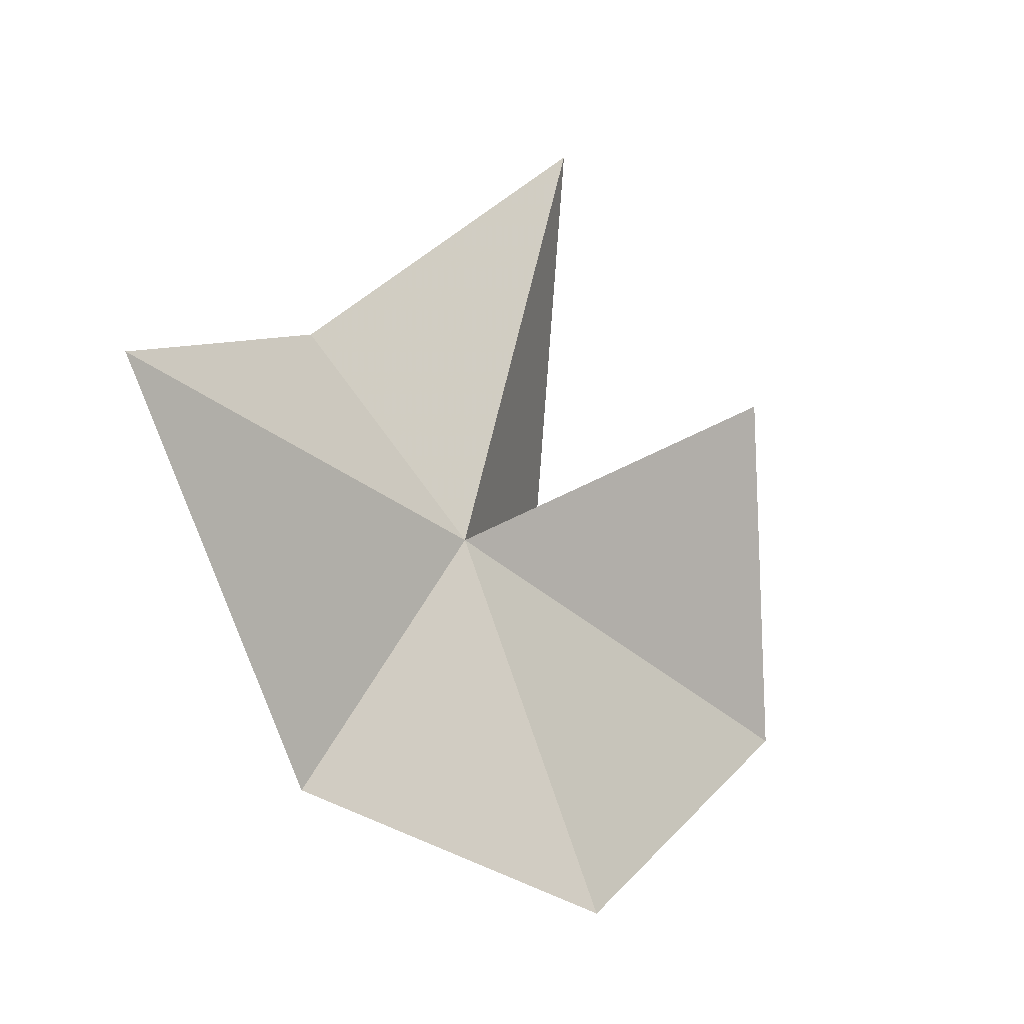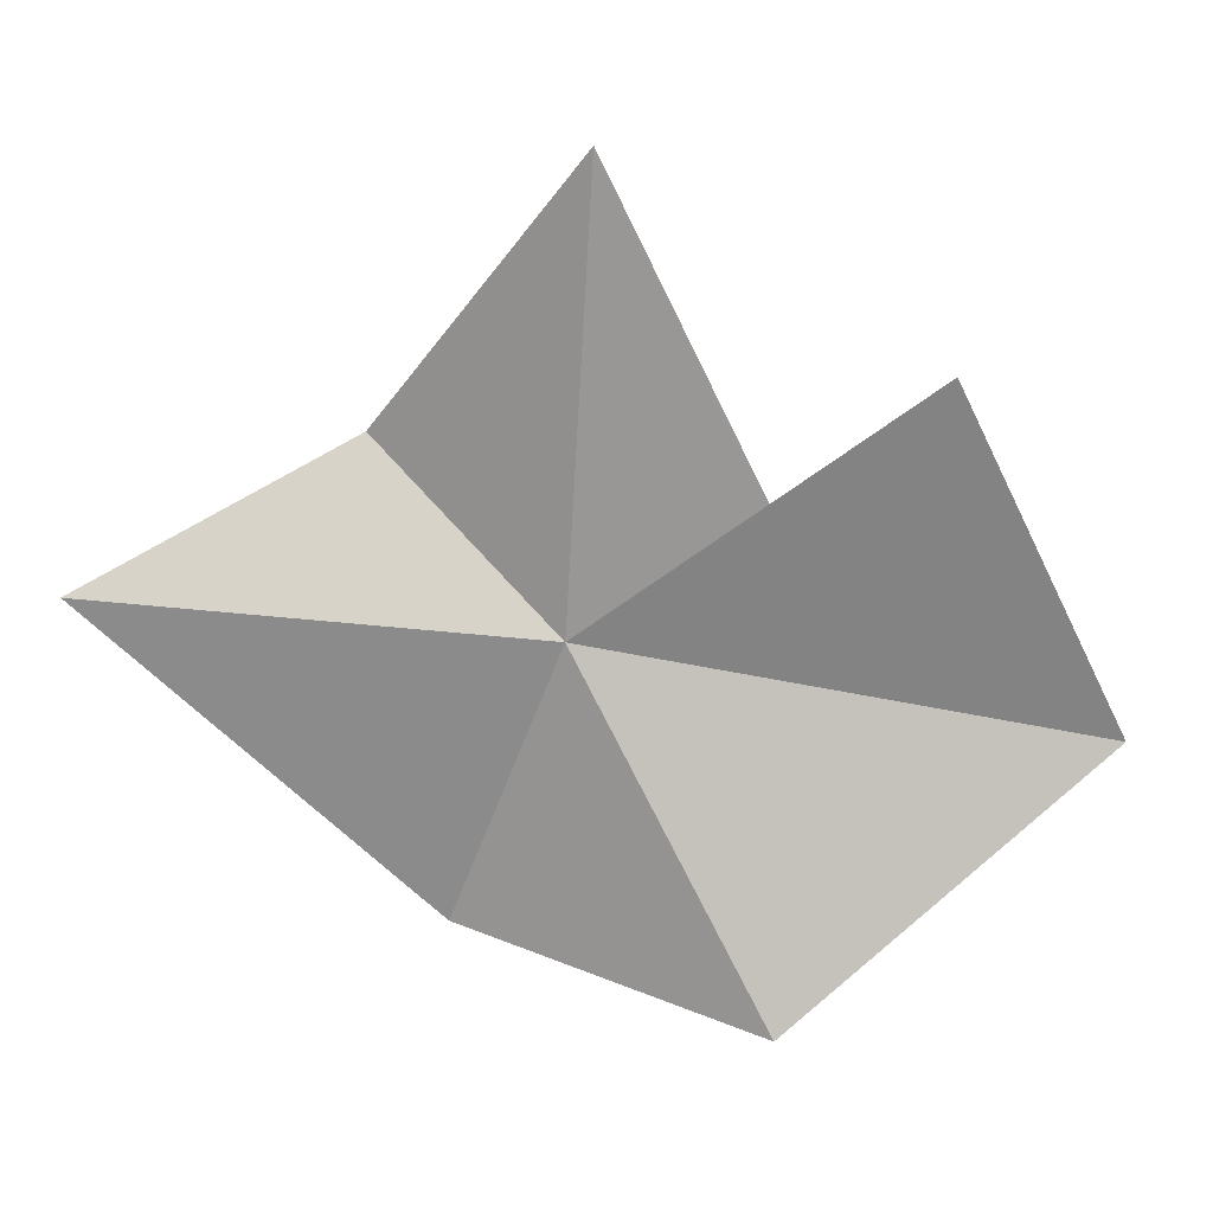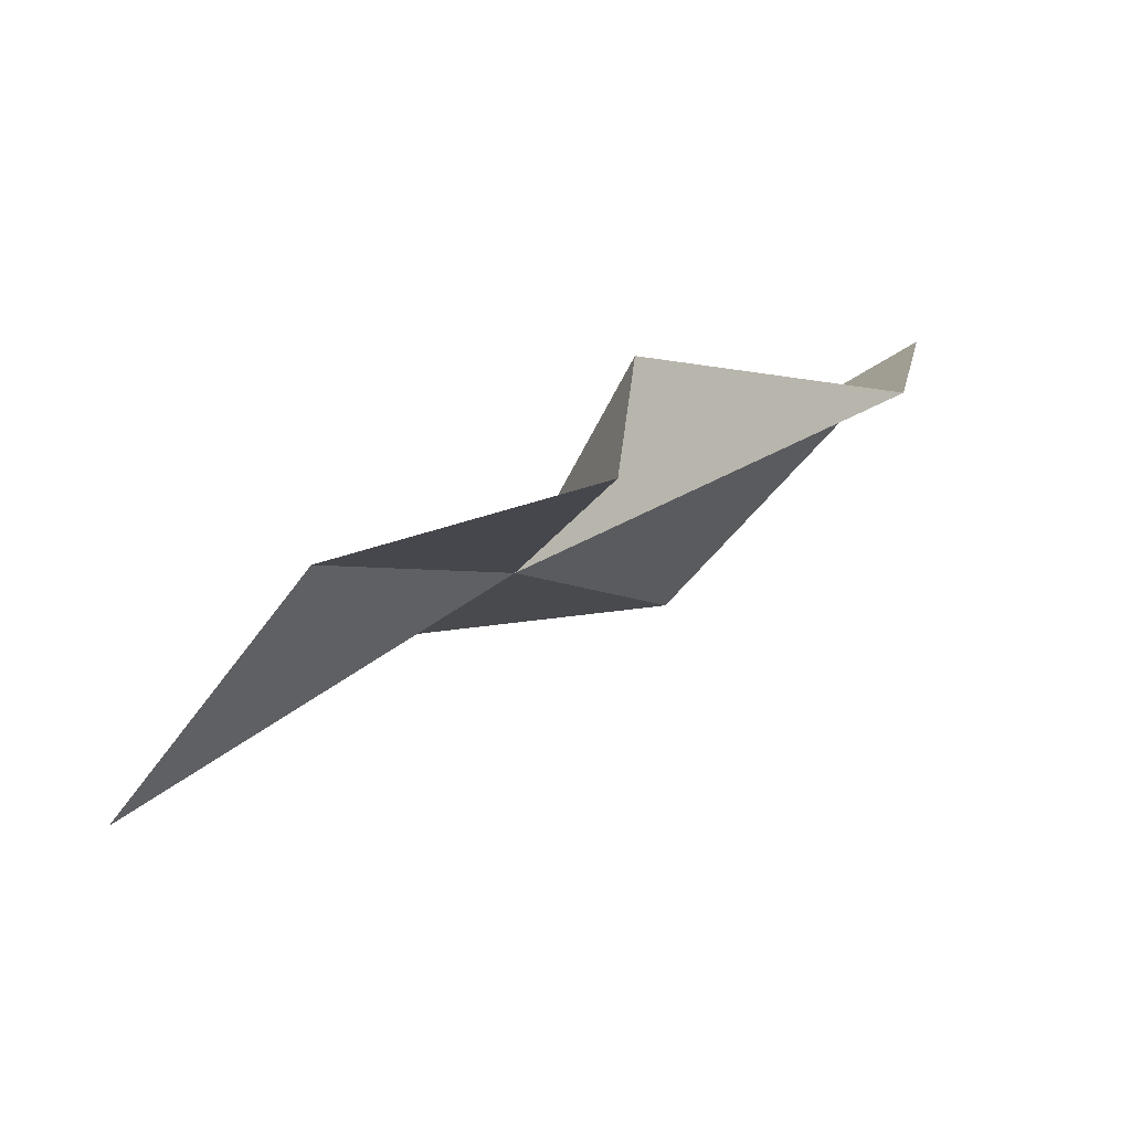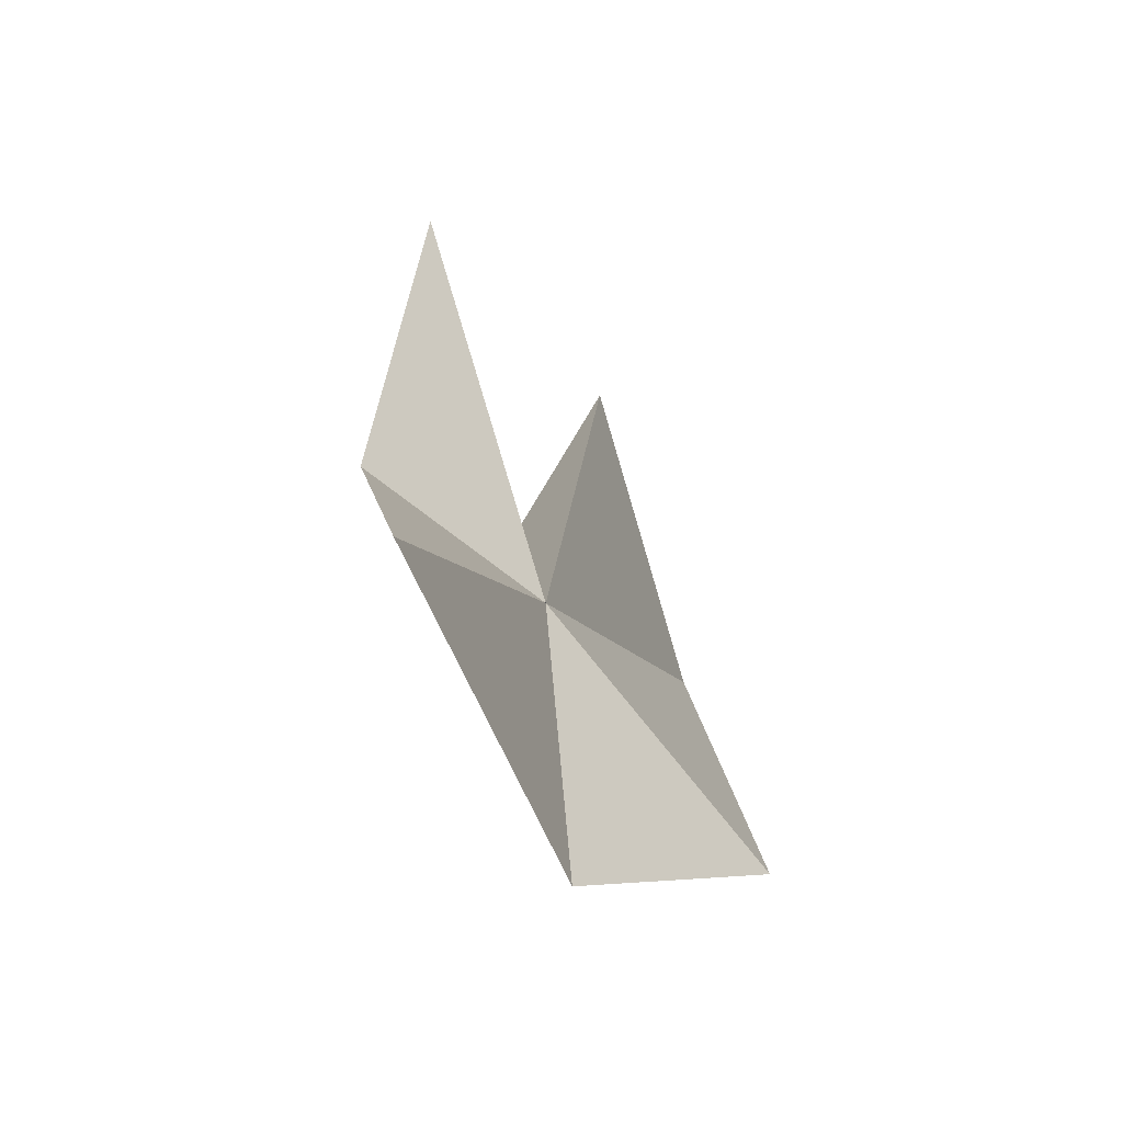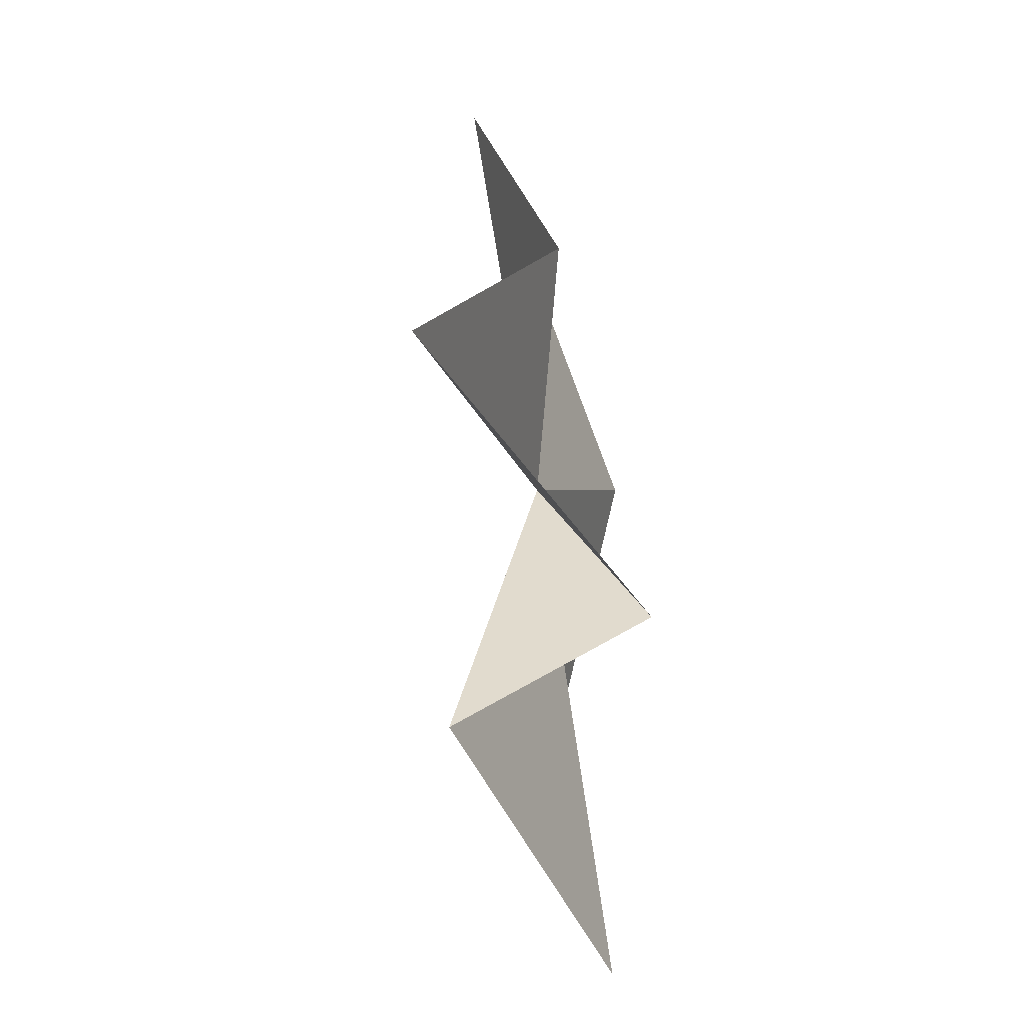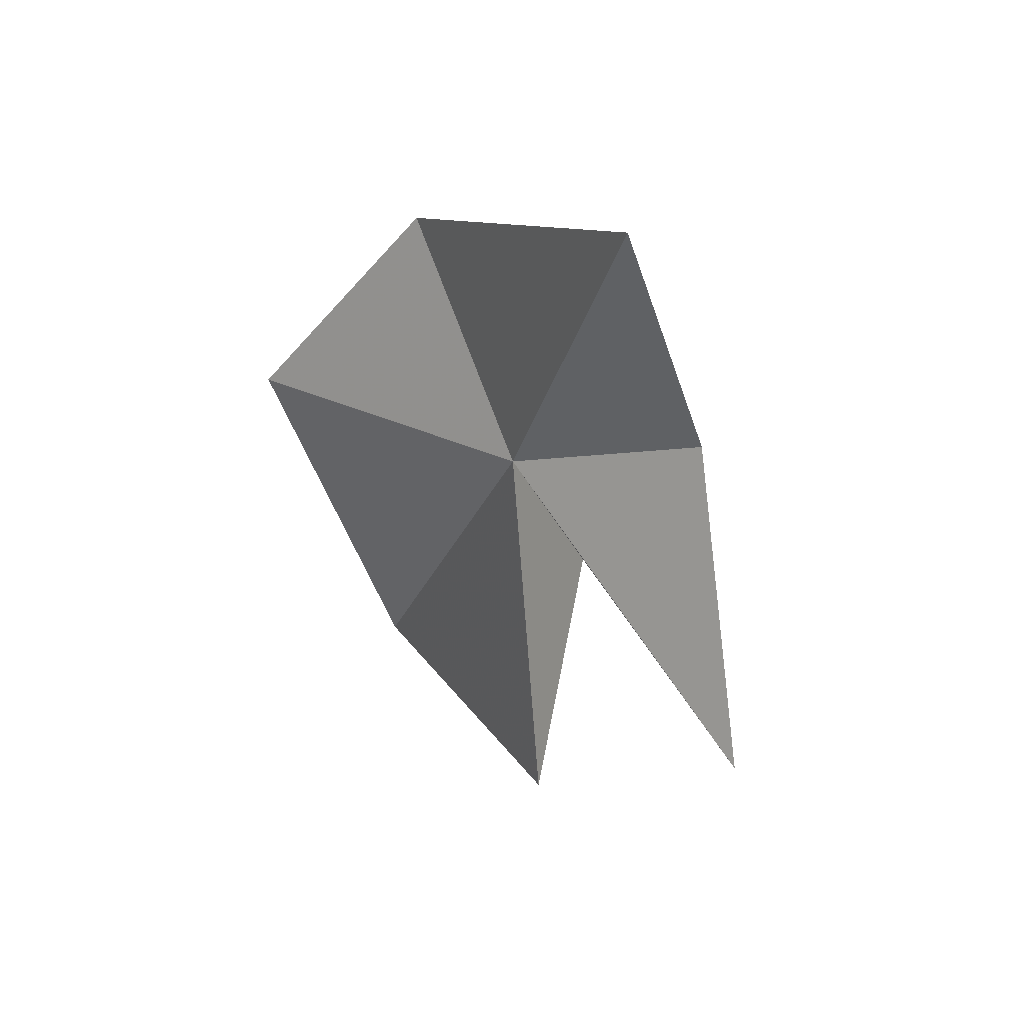
<metadata>
{"format":"obj","ext":"obj","renderer":"f3d","projection":"perspective","resolution":1024,"background":"white","views":[{"elev":-25.0,"azim":-153.8,"up":"+Z"},{"elev":3.8,"azim":-107.4,"up":"+Z"},{"elev":68.8,"azim":-142.1,"up":"+Z"},{"elev":76.6,"azim":147.4,"up":"+Y"},{"elev":65.6,"azim":-25.4,"up":"+Z"},{"elev":69.4,"azim":-49.5,"up":"+Y"}]}
</metadata>
<code>
v 68.07 25.37 67.13
v 66.39 19.8 66.09
v 65.48 22.16 69.83
v 68.33 22.89 68.26
v 67.34 23.33 62.98
v 69.7 26.2 63.99
v 66.65 25.49 72.08
v 69.21 27.2 69.3
v 69.55 30.34 67.6
f 1 3 2
f 1 4 3
f 1 2 5
f 1 5 6
f 1 7 4
f 1 8 7
f 1 6 9
f 1 9 8

</code>
